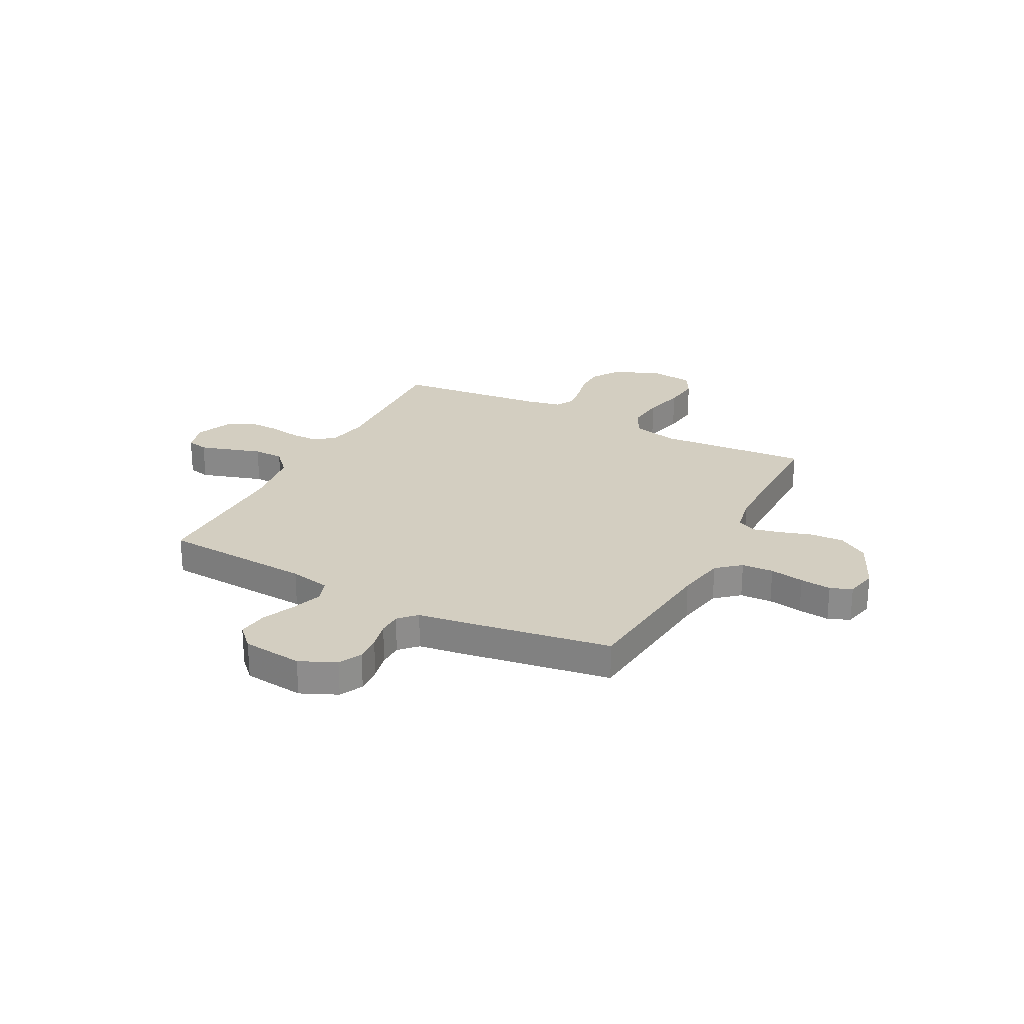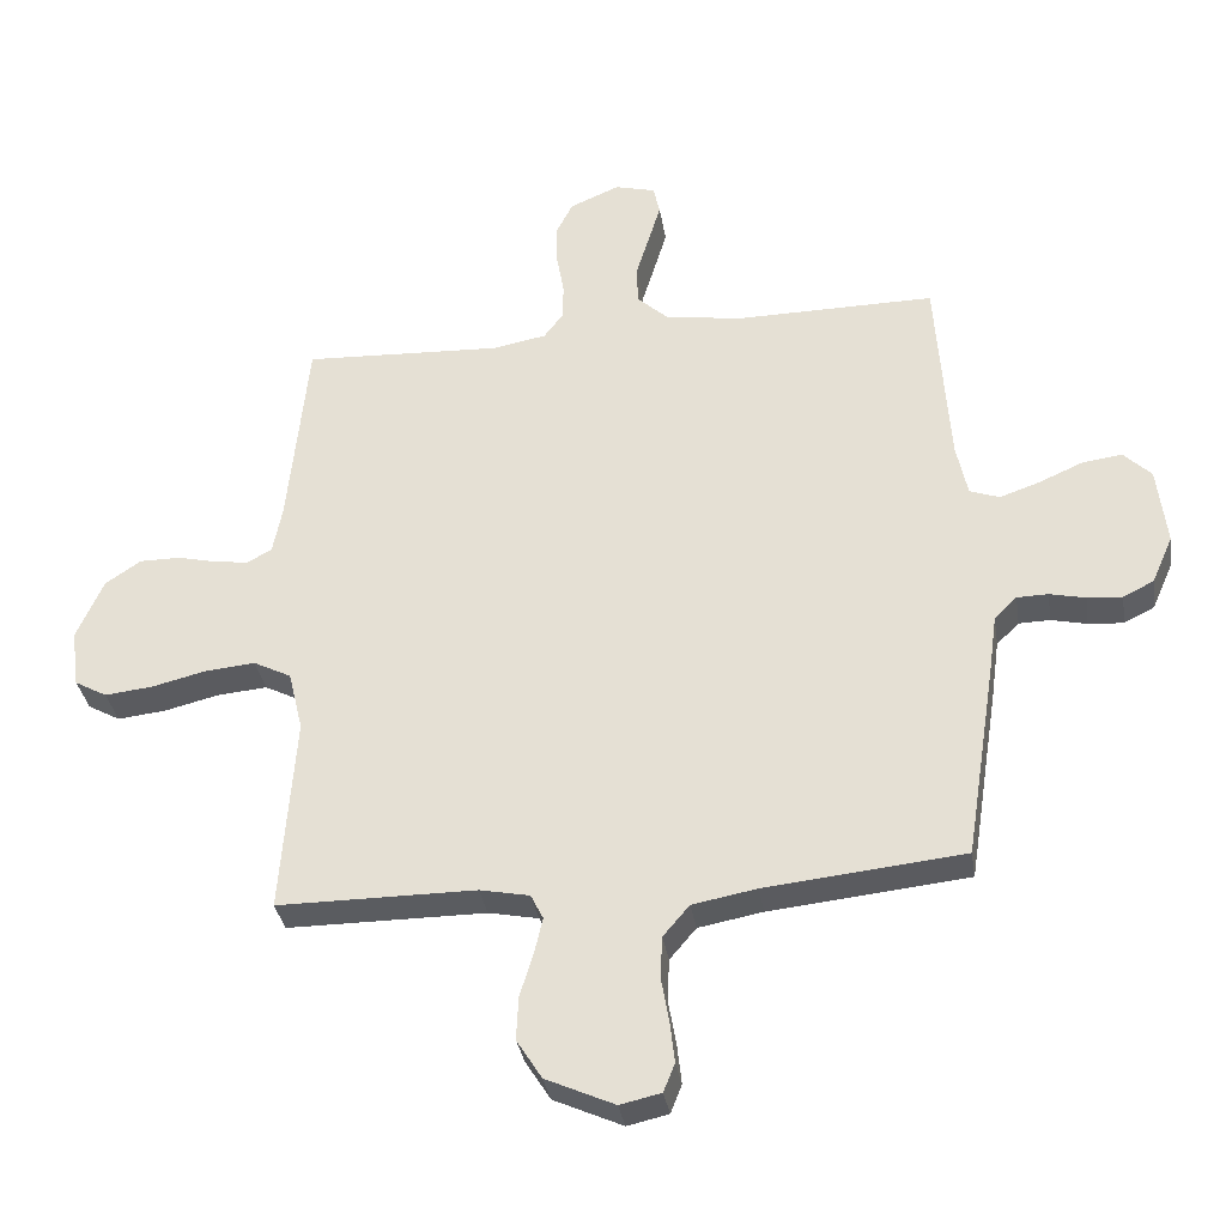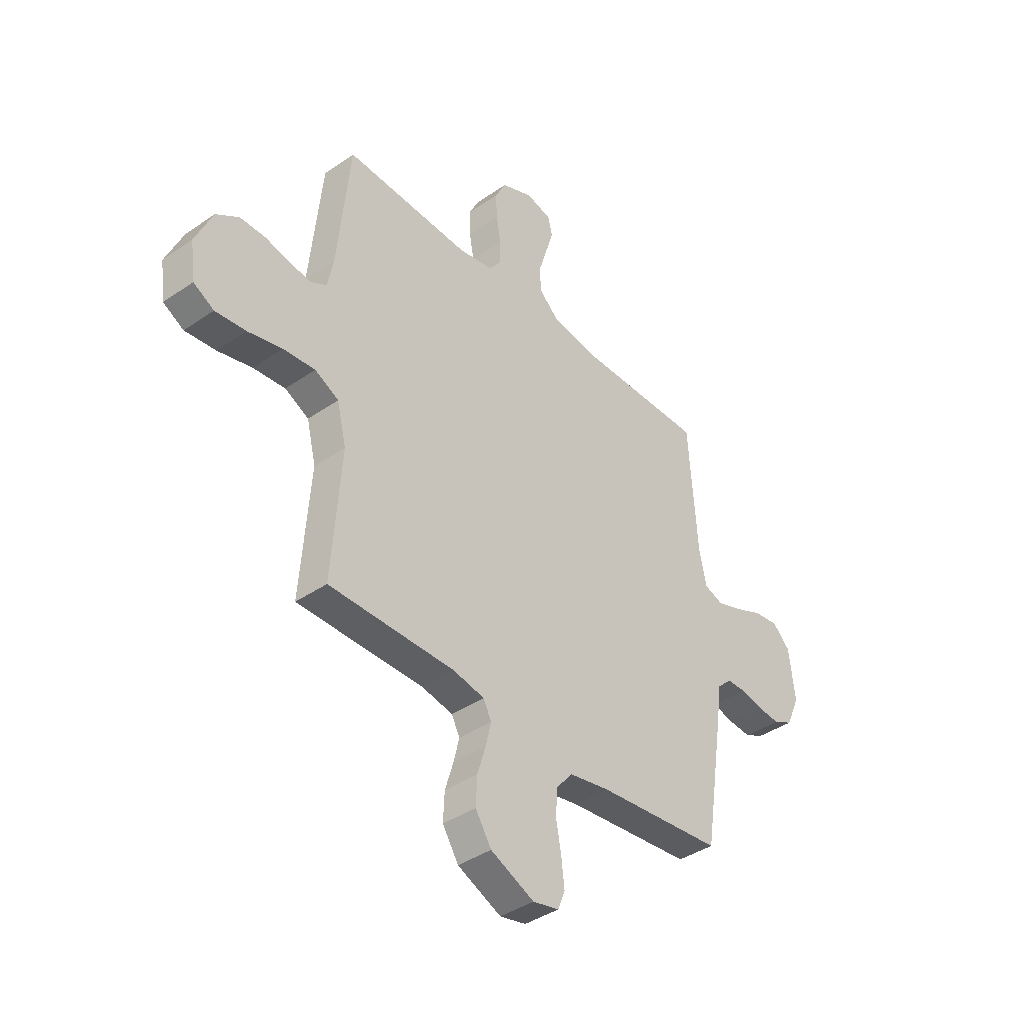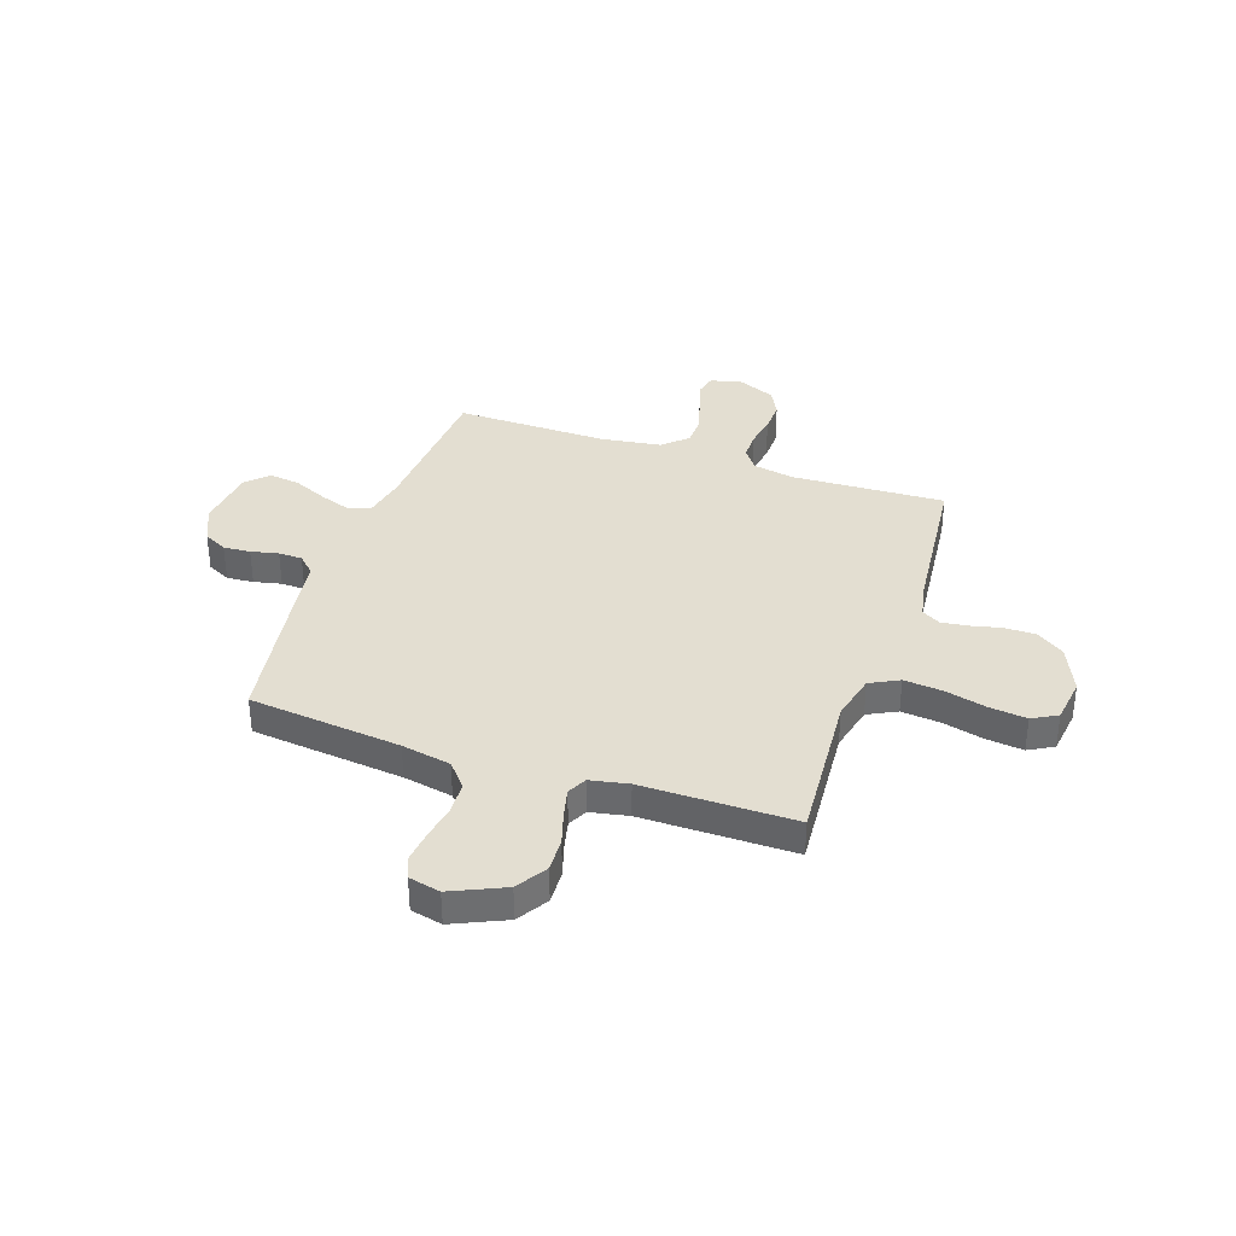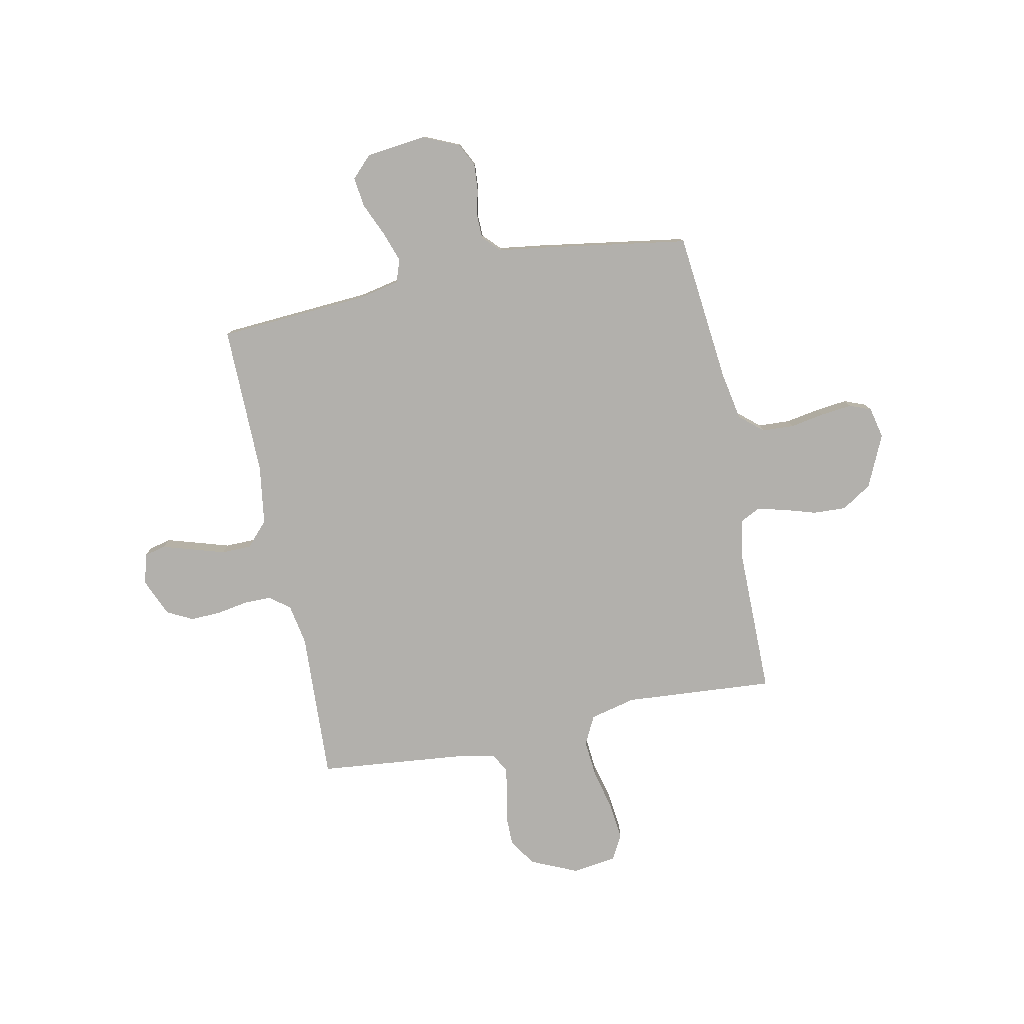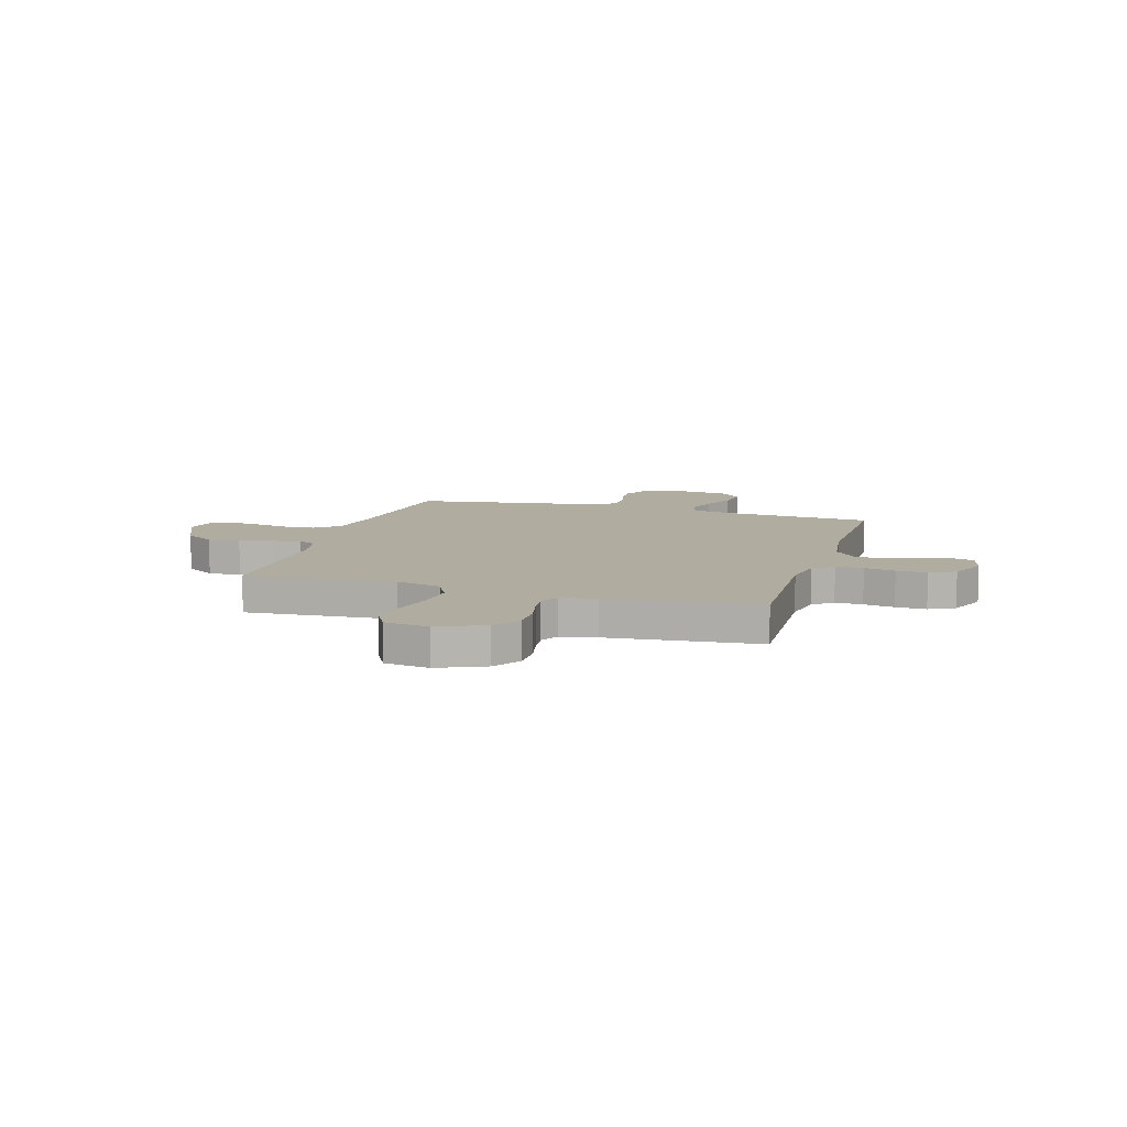
<metadata>
{"format":"obj","ext":"obj","renderer":"f3d","projection":"perspective","resolution":1024,"background":"white","views":[{"elev":25.2,"azim":117.4,"up":"+Y"},{"elev":-33.7,"azim":8.9,"up":"+Z"},{"elev":-40.0,"azim":-49.5,"up":"+Z"},{"elev":36.2,"azim":-161.1,"up":"+Y"},{"elev":-78.7,"azim":101.5,"up":"+Y"},{"elev":9.9,"azim":-73.2,"up":"+Y"}]}
</metadata>
<code>
v -0.5 0.07 0.5
v -0.2 0.07 0.486
v -0.118 0.07 0.501
v -0.088 0.07 0.541
v -0.088 0.07 0.596
v -0.099 0.07 0.658
v -0.101 0.07 0.719
v -0.075 0.07 0.77
v 0 0.07 0.802
v 0.061 0.07 0.786
v 0.071 0.07 0.743
v 0.053 0.07 0.683
v 0.033 0.07 0.618
v 0.034 0.07 0.558
v 0.082 0.07 0.514
v 0.2 0.07 0.497
v 0.5 0.07 0.5
v 0.52 0.07 0.2
v 0.537 0.07 0.119
v 0.582 0.07 0.103
v 0.643 0.07 0.124
v 0.709 0.07 0.153
v 0.769 0.07 0.161
v 0.811 0.07 0.12
v 0.825 0.07 0
v 0.793 0.07 -0.072
v 0.747 0.07 -0.095
v 0.694 0.07 -0.091
v 0.64 0.07 -0.079
v 0.593 0.07 -0.08
v 0.559 0.07 -0.113
v 0.547 0.07 -0.2
v 0.5 0.07 -0.5
v 0.2 0.07 -0.531
v 0.103 0.07 -0.549
v 0.063 0.07 -0.596
v 0.06 0.07 -0.659
v 0.072 0.07 -0.727
v 0.079 0.07 -0.789
v 0.062 0.07 -0.832
v 0 0.07 -0.846
v -0.104 0.07 -0.799
v -0.142 0.07 -0.739
v -0.139 0.07 -0.673
v -0.119 0.07 -0.608
v -0.106 0.07 -0.553
v -0.125 0.07 -0.515
v -0.2 0.07 -0.5
v -0.5 0.07 -0.5
v -0.478 0.07 -0.2
v -0.5 0.07 -0.109
v -0.557 0.07 -0.08
v -0.633 0.07 -0.087
v -0.715 0.07 -0.107
v -0.788 0.07 -0.115
v -0.837 0.07 -0.088
v -0.849 0.07 0
v -0.808 0.07 0.093
v -0.754 0.07 0.129
v -0.693 0.07 0.129
v -0.633 0.07 0.115
v -0.581 0.07 0.108
v -0.544 0.07 0.129
v -0.53 0.07 0.2
v -0.5 0 0.5
v -0.2 0 0.486
v -0.118 0 0.501
v -0.088 0 0.541
v -0.088 0 0.596
v -0.099 0 0.658
v -0.101 0 0.719
v -0.075 0 0.77
v 0 0 0.802
v 0.061 0 0.786
v 0.071 0 0.743
v 0.053 0 0.683
v 0.033 0 0.618
v 0.034 0 0.558
v 0.082 0 0.514
v 0.2 0 0.497
v 0.5 0 0.5
v 0.52 0 0.2
v 0.537 0 0.119
v 0.582 0 0.103
v 0.643 0 0.124
v 0.709 0 0.153
v 0.769 0 0.161
v 0.811 0 0.12
v 0.825 0 0
v 0.793 0 -0.072
v 0.747 0 -0.095
v 0.694 0 -0.091
v 0.64 0 -0.079
v 0.593 0 -0.08
v 0.559 0 -0.113
v 0.547 0 -0.2
v 0.5 0 -0.5
v 0.2 0 -0.531
v 0.103 0 -0.549
v 0.063 0 -0.596
v 0.06 0 -0.659
v 0.072 0 -0.727
v 0.079 0 -0.789
v 0.062 0 -0.832
v 0 0 -0.846
v -0.104 0 -0.799
v -0.142 0 -0.739
v -0.139 0 -0.673
v -0.119 0 -0.608
v -0.106 0 -0.553
v -0.125 0 -0.515
v -0.2 0 -0.5
v -0.5 0 -0.5
v -0.478 0 -0.2
v -0.5 0 -0.109
v -0.557 0 -0.08
v -0.633 0 -0.087
v -0.715 0 -0.107
v -0.788 0 -0.115
v -0.837 0 -0.088
v -0.849 0 0
v -0.808 0 0.093
v -0.754 0 0.129
v -0.693 0 0.129
v -0.633 0 0.115
v -0.581 0 0.108
v -0.544 0 0.129
v -0.53 0 0.2
f 59 60 61
f 58 59 61
f 57 58 61
f 56 57 61
f 55 56 61
f 54 55 61
f 53 54 61
f 52 53 61 62
f 51 52 62 63
f 48 49 50
f 51 63 64
f 50 51 64
f 48 50 64
f 47 48 64
f 43 44 45
f 42 43 45
f 41 42 45
f 40 41 45
f 39 40 45
f 38 39 45
f 37 38 45
f 36 37 45 46
f 35 36 46 47
f 31 32 33 34
f 64 1 2
f 47 64 2
f 35 47 2
f 34 35 2
f 31 34 2
f 27 28 29
f 26 27 29
f 25 26 29
f 24 25 29
f 23 24 29
f 22 23 29
f 21 22 29
f 20 21 29 30
f 16 17 18
f 15 16 18 19
f 11 12 13
f 10 11 13
f 9 10 13
f 8 9 13
f 7 8 13
f 6 7 13
f 5 6 13
f 4 5 13 14
f 3 4 14 15
f 3 15 19
f 2 3 19
f 31 2 19
f 19 20 30 31
f 125 124 123
f 125 123 122
f 125 122 121
f 125 121 120
f 125 120 119
f 125 119 118
f 125 118 117
f 126 125 117 116
f 127 126 116 115
f 114 113 112
f 128 127 115
f 128 115 114
f 128 114 112
f 128 112 111
f 109 108 107
f 109 107 106
f 109 106 105
f 109 105 104
f 109 104 103
f 109 103 102
f 109 102 101
f 110 109 101 100
f 111 110 100 99
f 98 97 96 95
f 66 65 128
f 66 128 111
f 66 111 99
f 66 99 98
f 66 98 95
f 93 92 91
f 93 91 90
f 93 90 89
f 93 89 88
f 93 88 87
f 93 87 86
f 93 86 85
f 94 93 85 84
f 82 81 80
f 83 82 80 79
f 77 76 75
f 77 75 74
f 77 74 73
f 77 73 72
f 77 72 71
f 77 71 70
f 77 70 69
f 78 77 69 68
f 79 78 68 67
f 83 79 67
f 83 67 66
f 83 66 95
f 95 94 84 83
f 1 65 66 2
f 2 66 67 3
f 3 67 68 4
f 4 68 69 5
f 5 69 70 6
f 6 70 71 7
f 7 71 72 8
f 8 72 73 9
f 9 73 74 10
f 10 74 75 11
f 11 75 76 12
f 12 76 77 13
f 13 77 78 14
f 14 78 79 15
f 15 79 80 16
f 16 80 81 17
f 17 81 82 18
f 18 82 83 19
f 19 83 84 20
f 20 84 85 21
f 21 85 86 22
f 22 86 87 23
f 23 87 88 24
f 24 88 89 25
f 25 89 90 26
f 26 90 91 27
f 27 91 92 28
f 28 92 93 29
f 29 93 94 30
f 30 94 95 31
f 31 95 96 32
f 32 96 97 33
f 33 97 98 34
f 34 98 99 35
f 35 99 100 36
f 36 100 101 37
f 37 101 102 38
f 38 102 103 39
f 39 103 104 40
f 40 104 105 41
f 41 105 106 42
f 42 106 107 43
f 43 107 108 44
f 44 108 109 45
f 45 109 110 46
f 46 110 111 47
f 47 111 112 48
f 48 112 113 49
f 49 113 114 50
f 50 114 115 51
f 51 115 116 52
f 52 116 117 53
f 53 117 118 54
f 54 118 119 55
f 55 119 120 56
f 56 120 121 57
f 57 121 122 58
f 58 122 123 59
f 59 123 124 60
f 60 124 125 61
f 61 125 126 62
f 62 126 127 63
f 63 127 128 64
f 64 128 65 1

</code>
